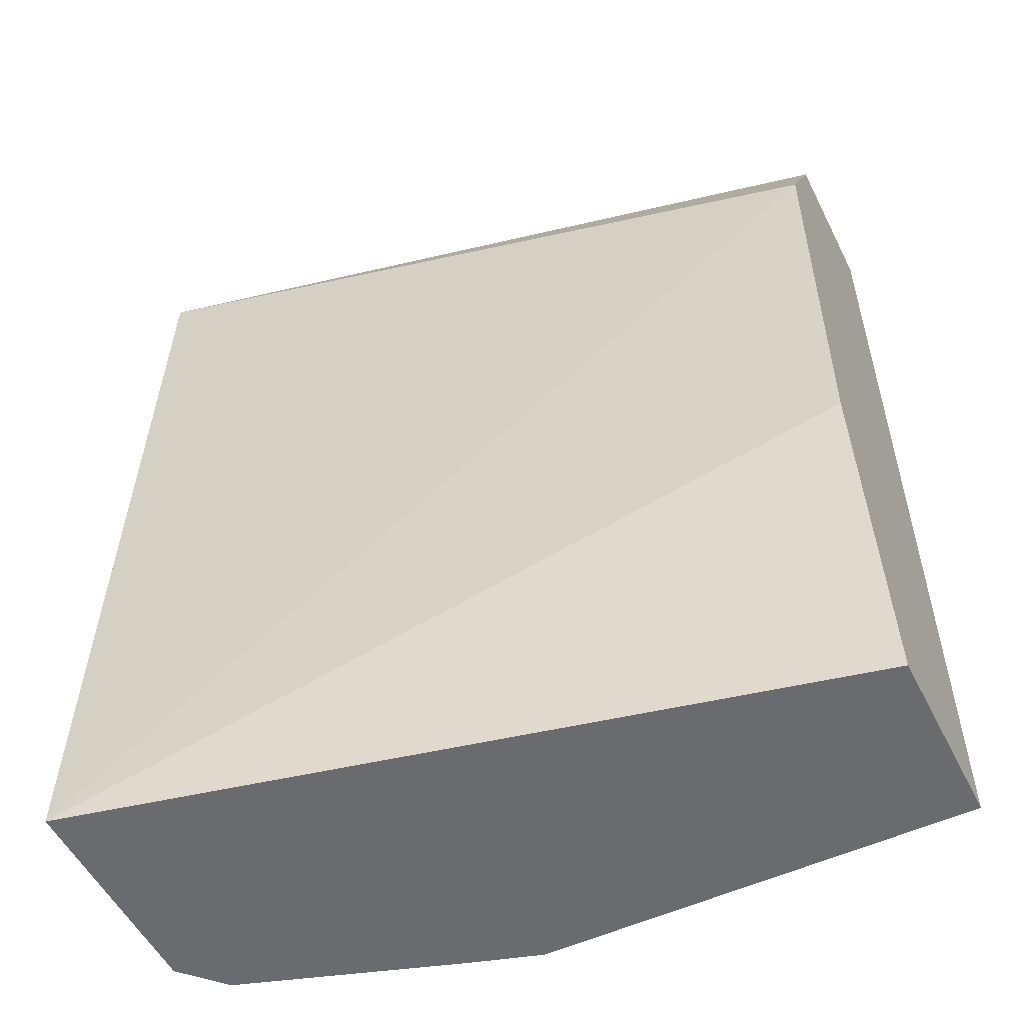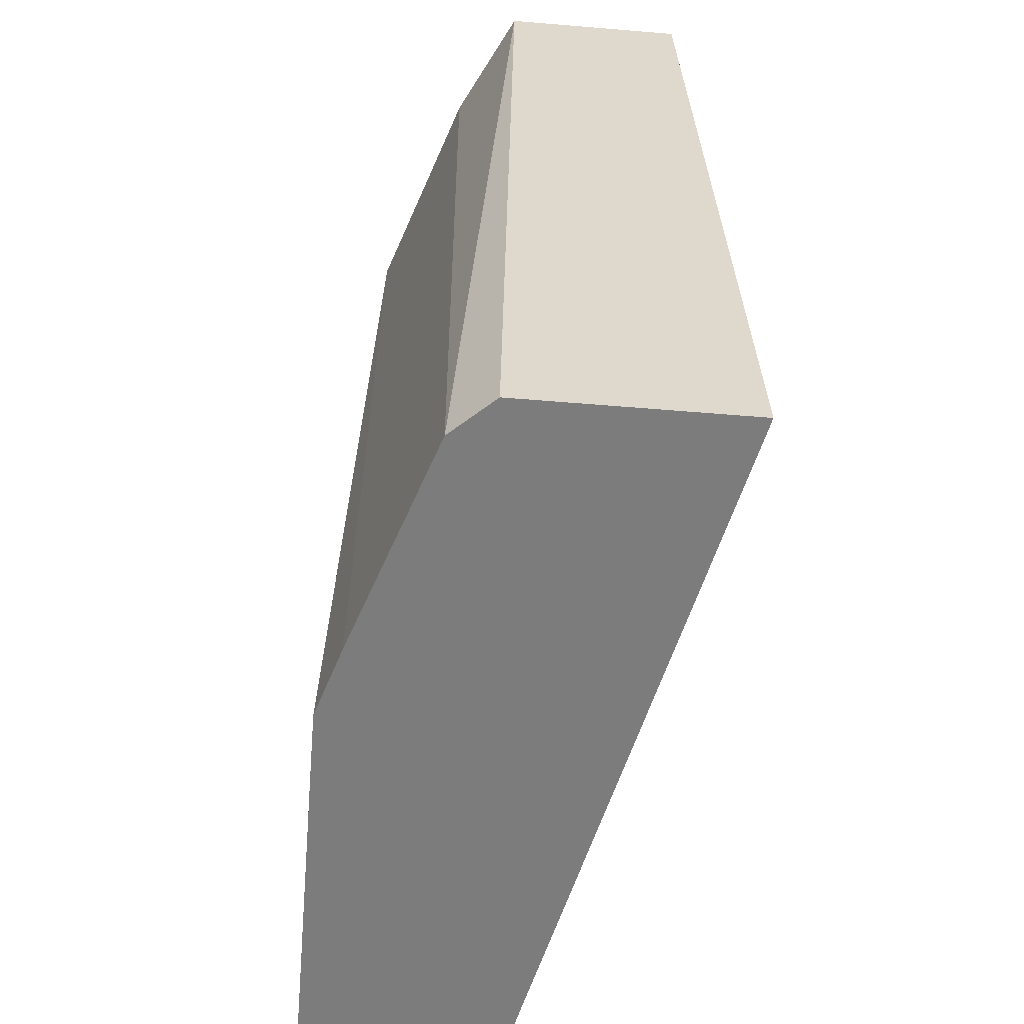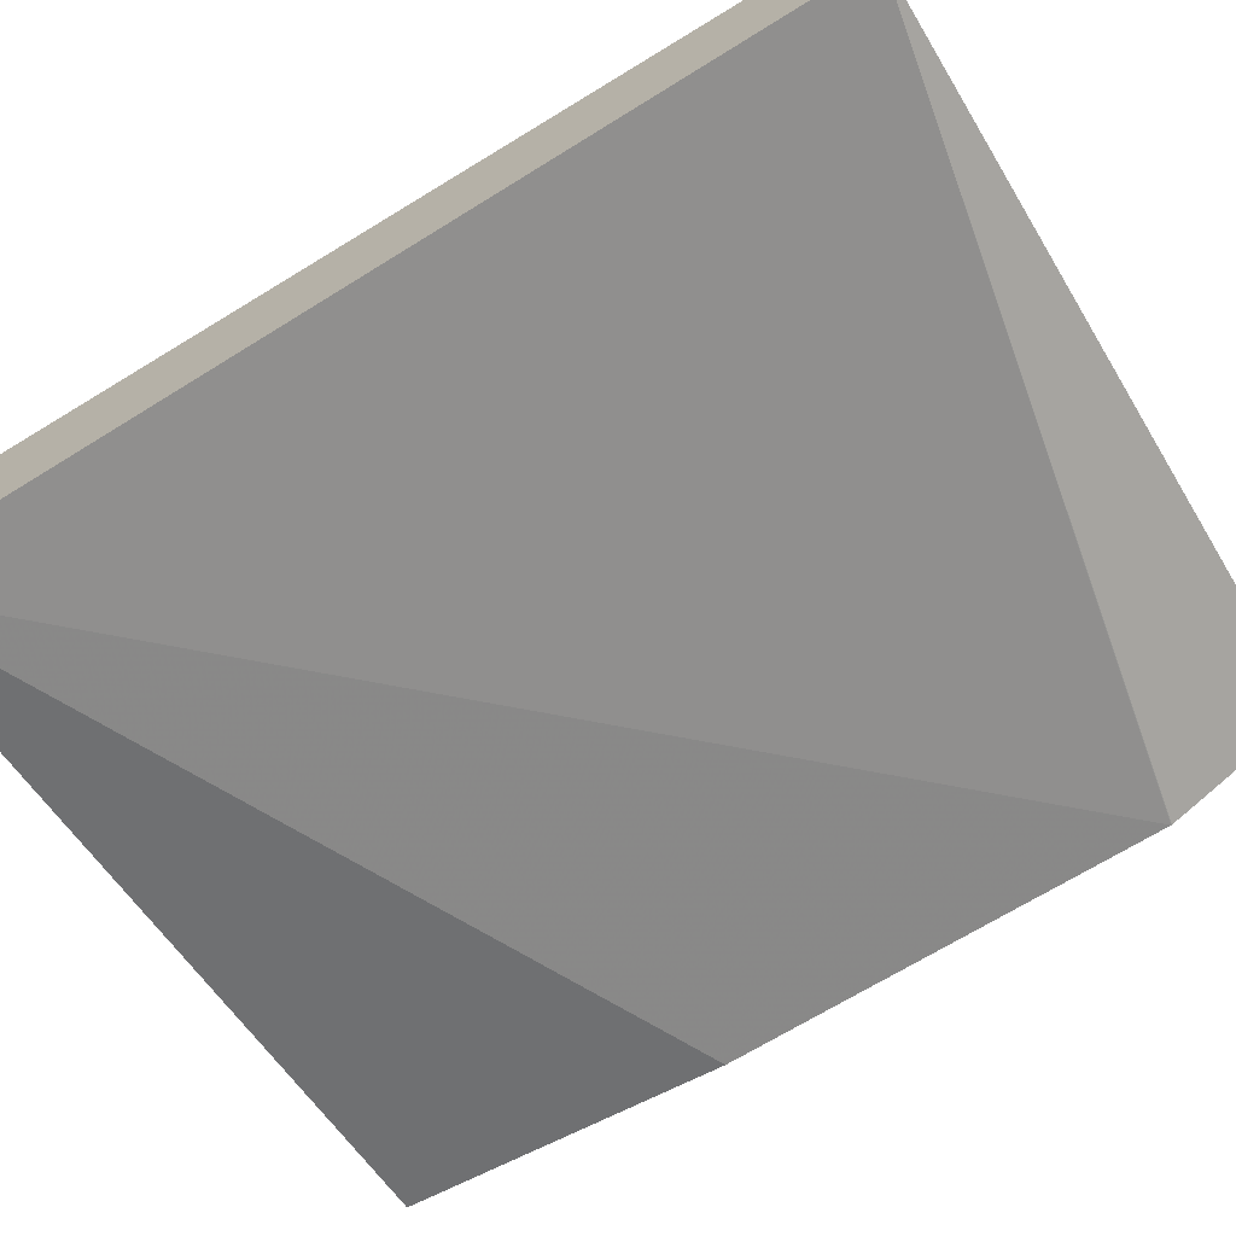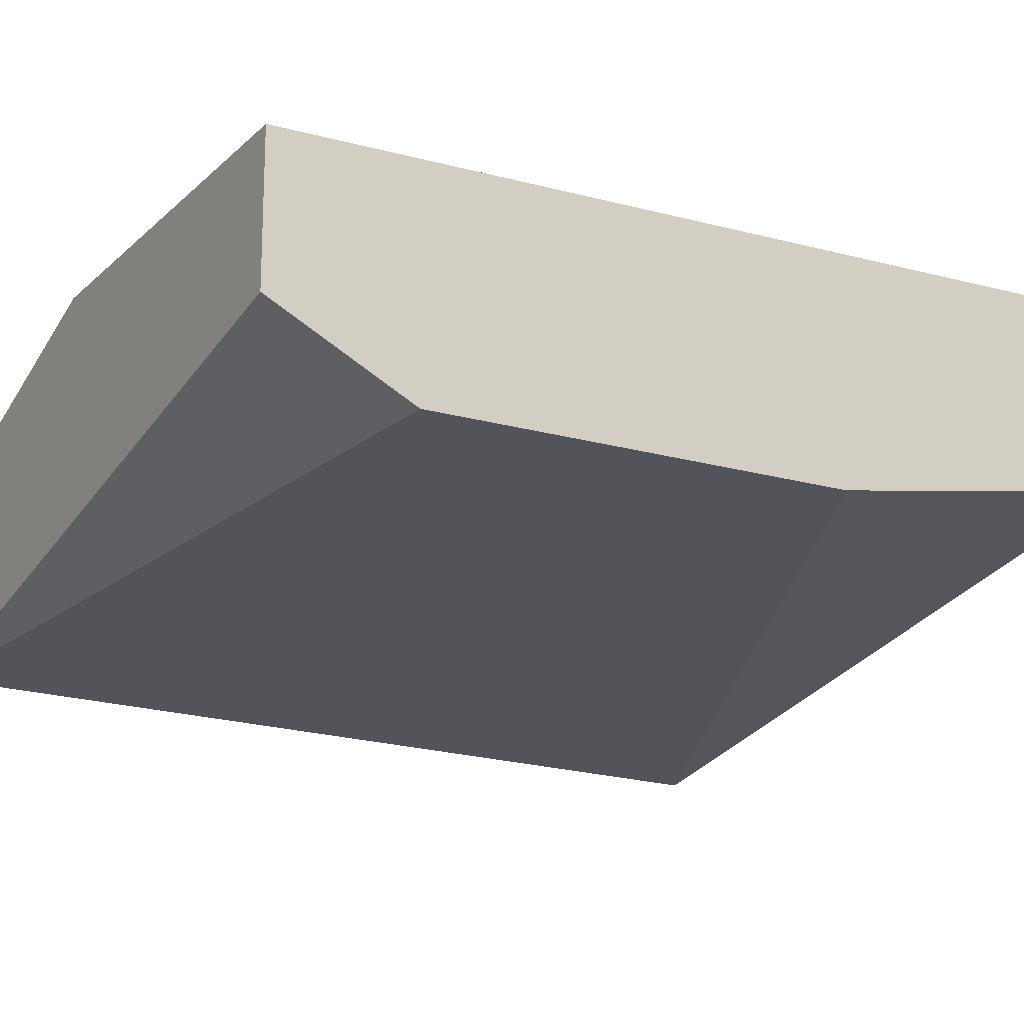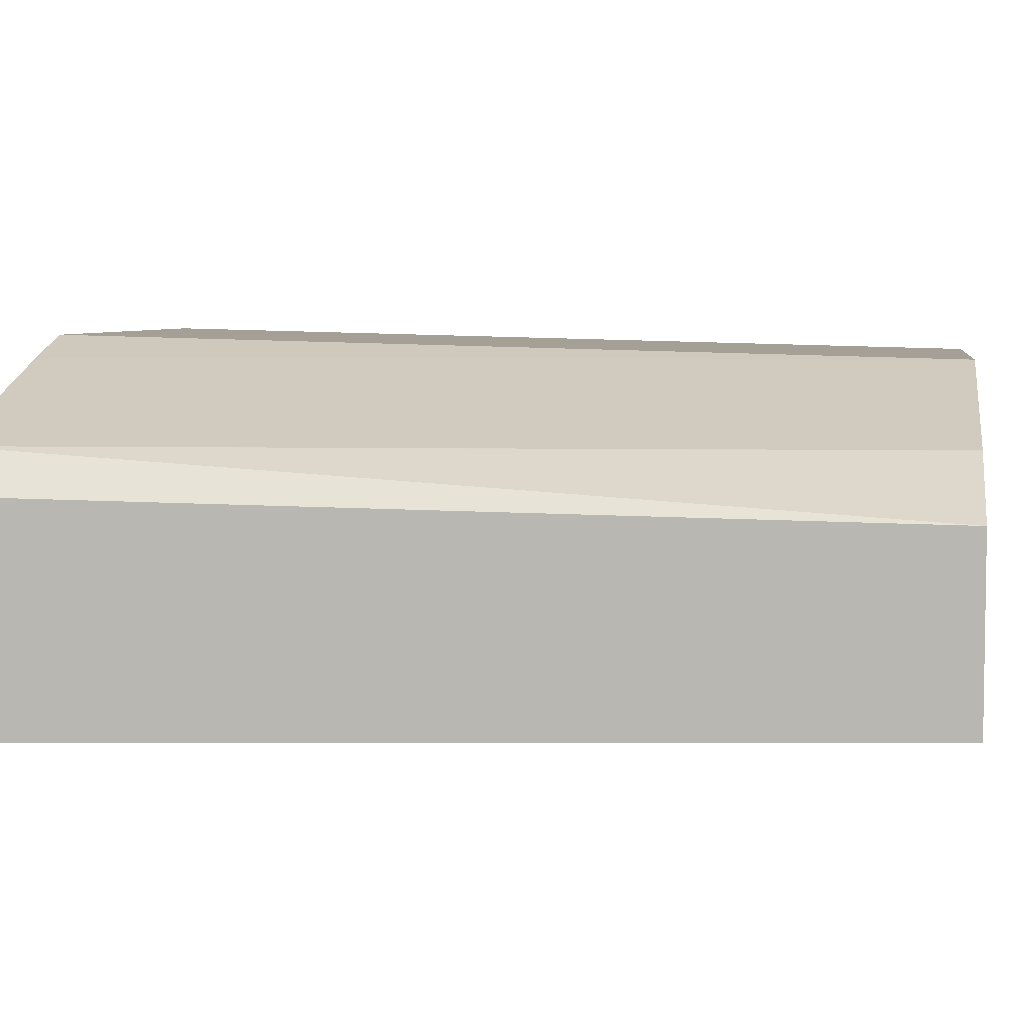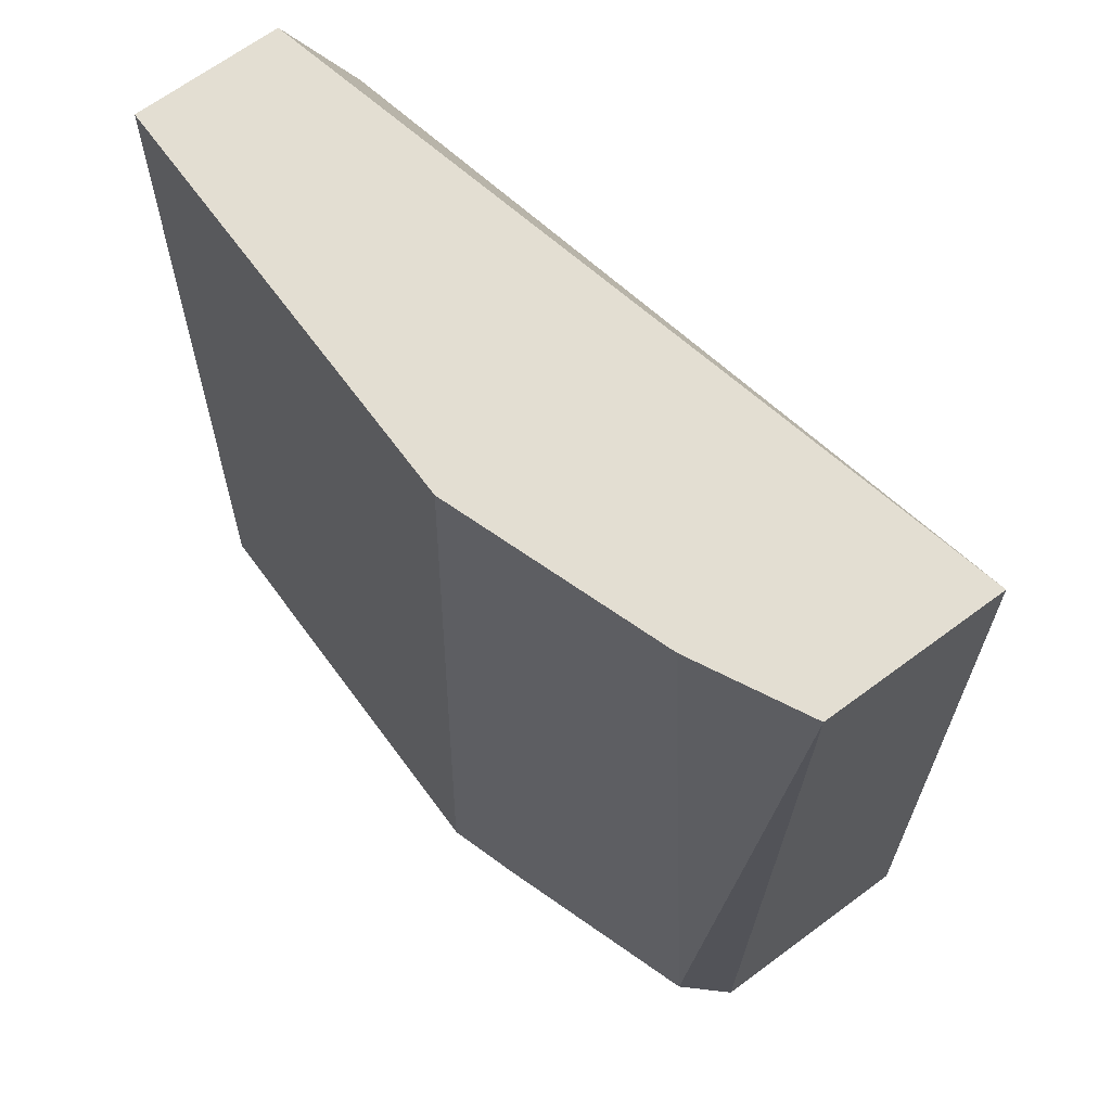
<metadata>
{"format":"obj","ext":"obj","renderer":"f3d","projection":"perspective","resolution":1024,"background":"white","views":[{"elev":-53.3,"azim":26.3,"up":"+Z"},{"elev":-58.8,"azim":-94.9,"up":"+Z"},{"elev":-70.2,"azim":-58.6,"up":"+Y"},{"elev":-16.8,"azim":59.4,"up":"+Y"},{"elev":5.3,"azim":-81.1,"up":"+Y"},{"elev":67.6,"azim":-126.5,"up":"+Z"}]}
</metadata>
<code>
v -0.1658 0.3388 0.5724
v -0.1554 0.35 0.5724
v -0.1658 0.2794 0.5724
v -0.1658 0.3354 0.8171
v -0.09702 0.3694 0.5724
v -0.1492 0.3438 0.8171
v -0.1364 0.3502 0.8171
v -0.1362 0.3503 0.8171
v 0.03885 0.3251 0.5724
v 0.03885 0.3114 0.6616
v 0.03885 0.3114 0.7783
v -0.1658 0.2868 0.8171
v -0.07783 0.3754 0.5724
v -0.07783 0.3697 0.8171
v 0.03885 0.3754 0.5724
v 0.03885 0.3114 0.7785
v 0.03885 0.3307 0.8171
v 0.03885 0.3697 0.8171
f 4 18 14
f 4 14 8
f 4 8 7
f 4 7 6
f 5 14 13
f 9 15 18
f 13 14 18
f 9 17 16
f 9 11 10
f 11 16 12
f 12 16 17
f 13 18 15
f 4 17 18
f 9 18 17
f 4 12 17
f 9 16 11
f 3 10 11
f 3 11 12
f 1 2 5
f 1 5 13
f 1 13 15
f 1 9 3
f 1 3 12
f 1 12 4
f 1 15 9
f 2 4 6
f 2 6 7
f 2 7 8
f 2 8 14
f 2 14 5
f 3 9 10
f 1 4 2

</code>
